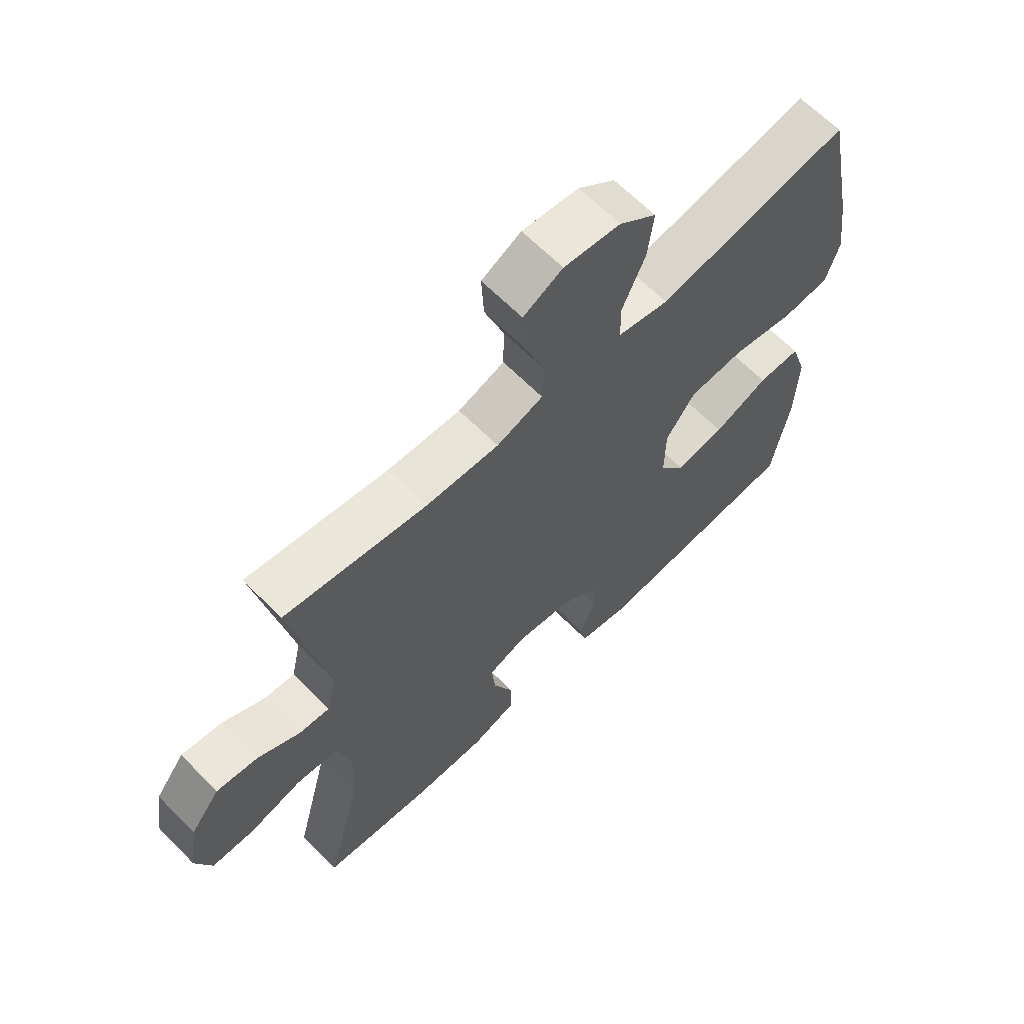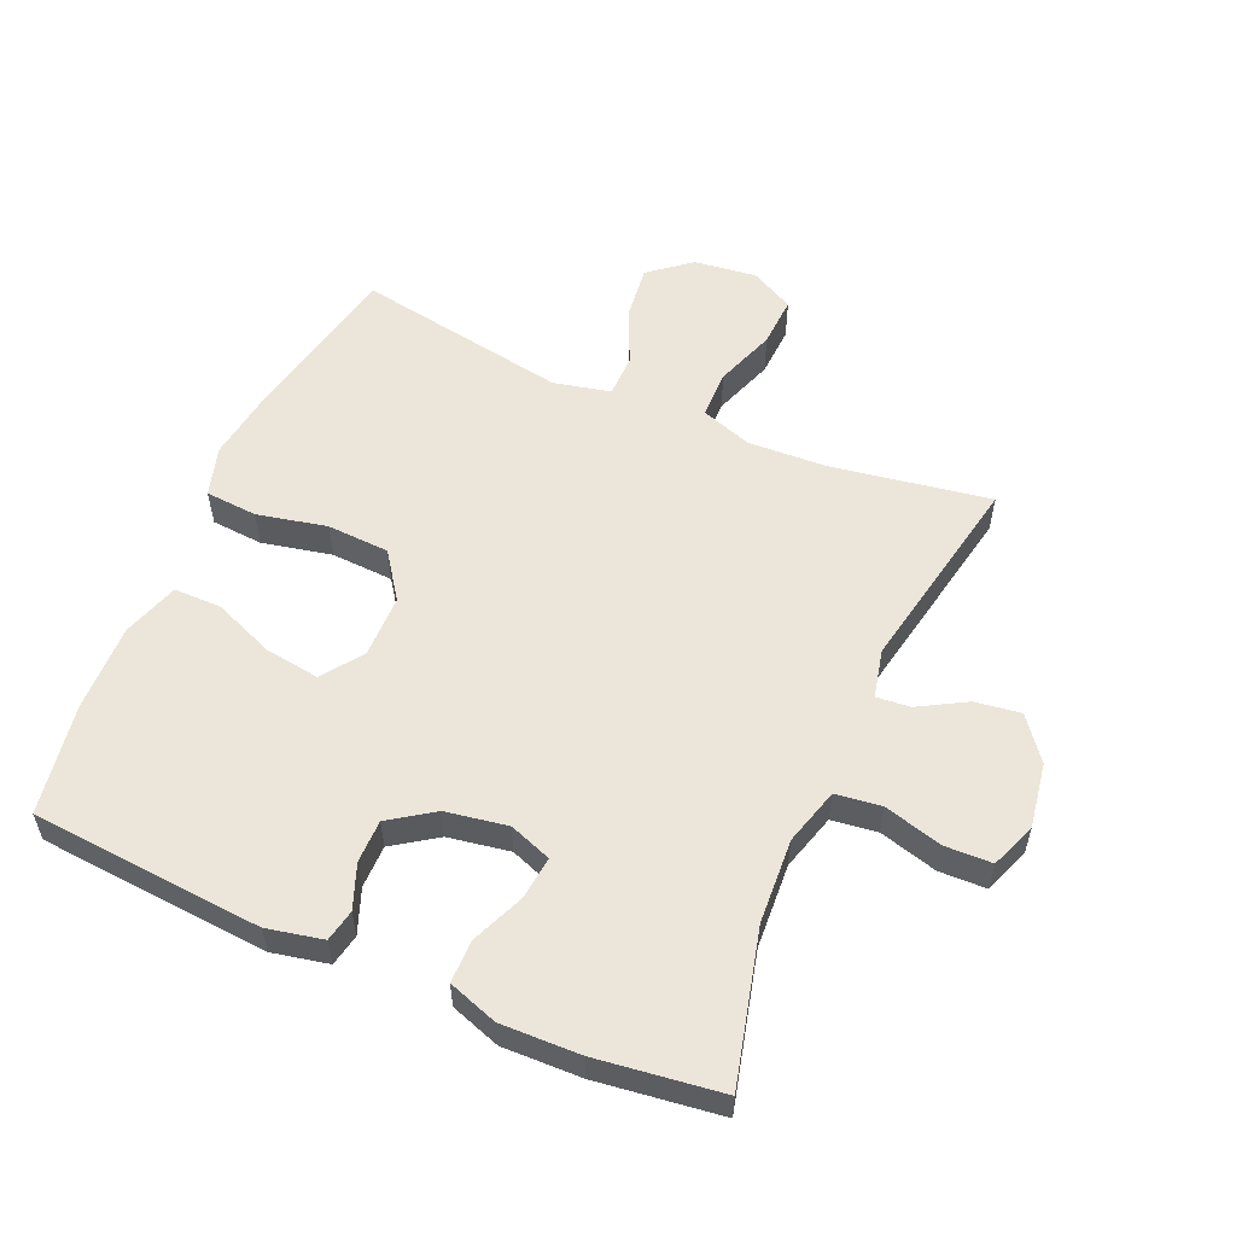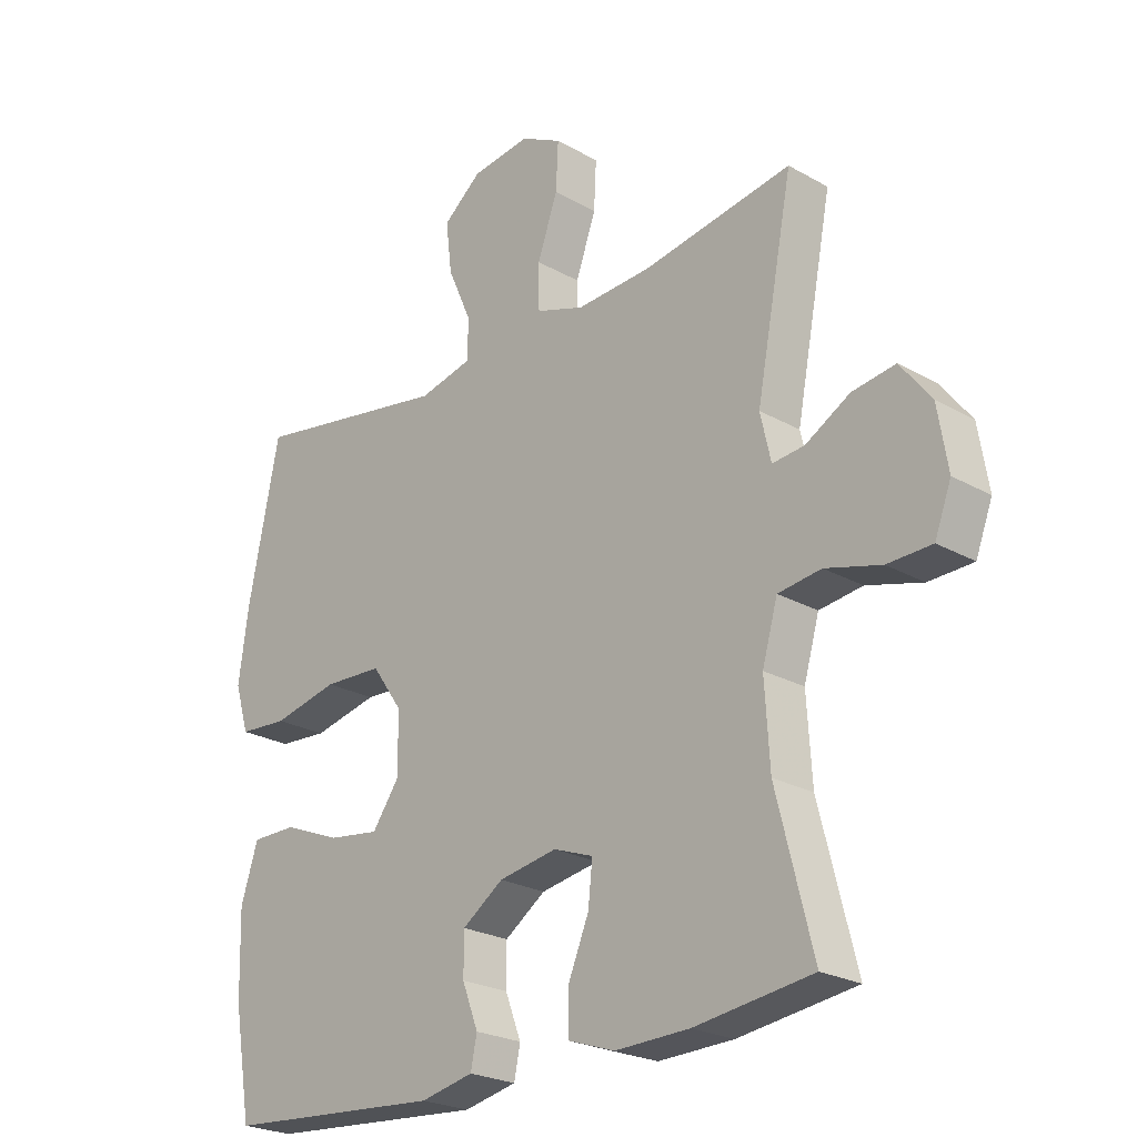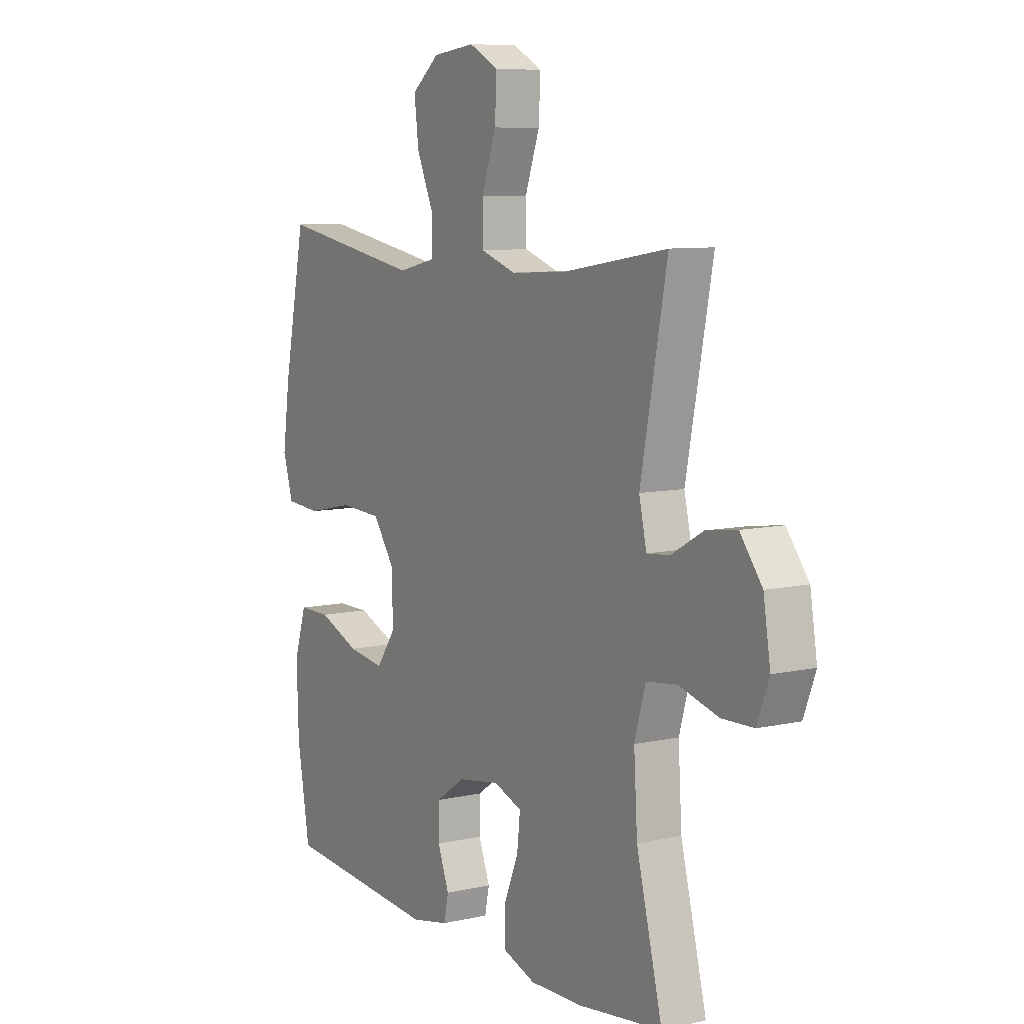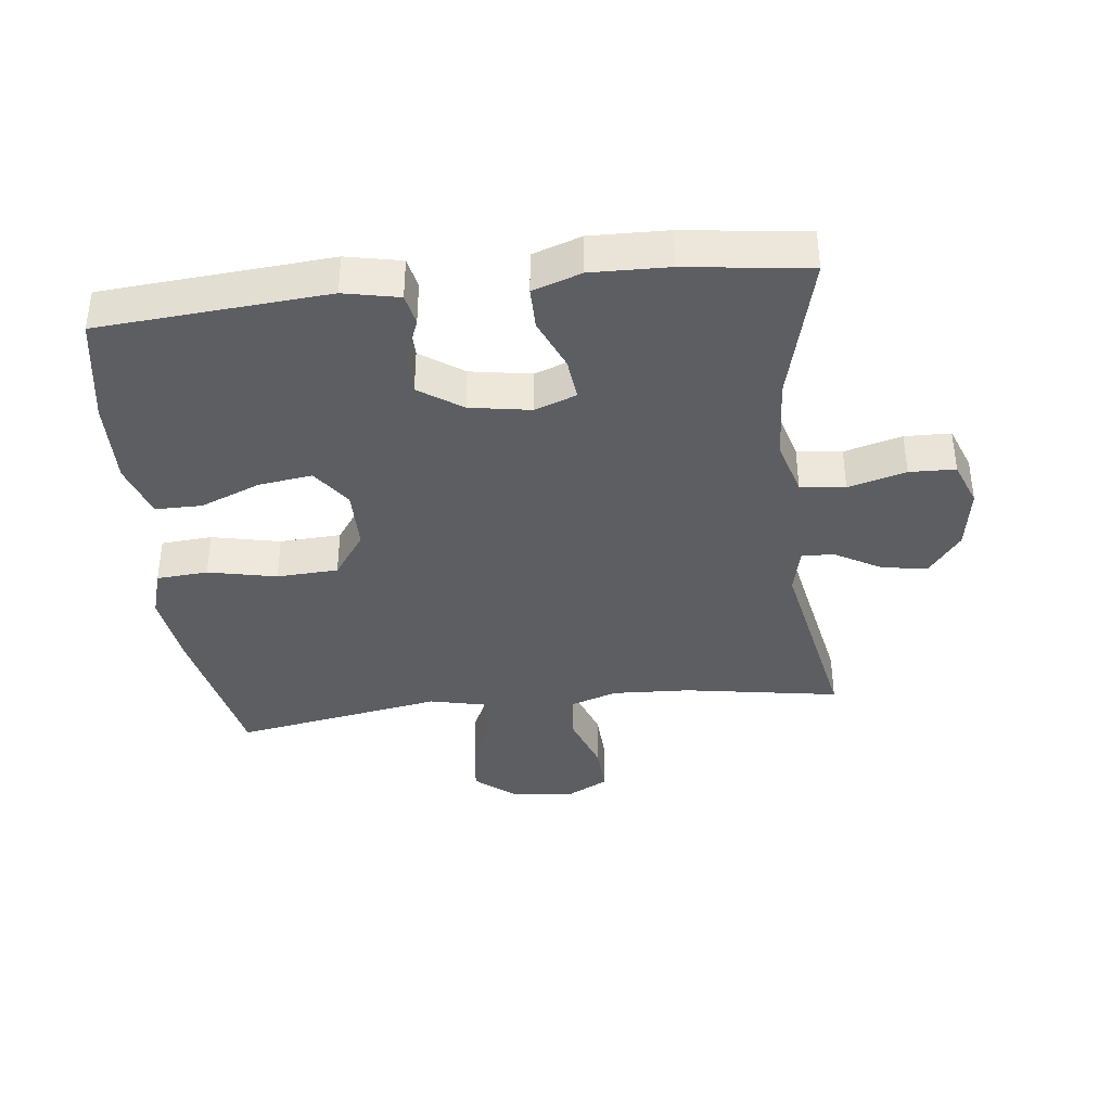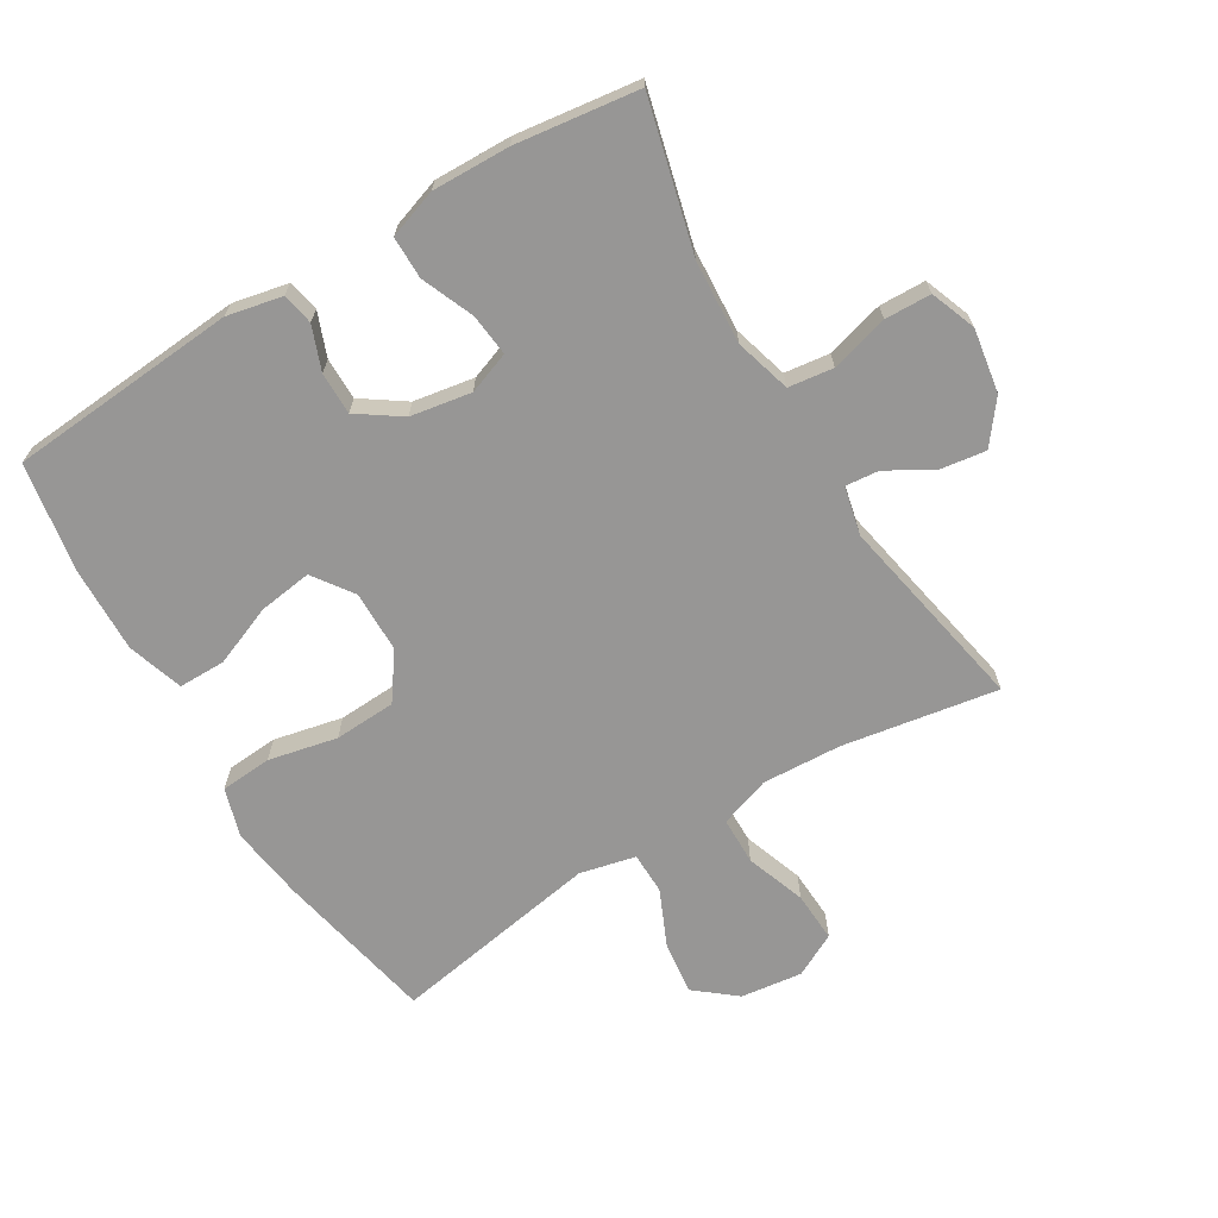
<metadata>
{"format":"obj","ext":"obj","renderer":"f3d","projection":"perspective","resolution":1024,"background":"white","views":[{"elev":64.6,"azim":-44.6,"up":"+Z"},{"elev":55.9,"azim":-156.5,"up":"+Y"},{"elev":-24.0,"azim":-133.2,"up":"+Z"},{"elev":8.5,"azim":-121.5,"up":"+Z"},{"elev":-38.1,"azim":-173.4,"up":"+Y"},{"elev":-67.9,"azim":-149.0,"up":"+Y"}]}
</metadata>
<code>
v -0.5 0.07 -0.5
v -0.441 0.07 -0.267
v -0.433 0.07 -0.137
v -0.458 0.07 -0.05
v -0.528 0.07 -0.041
v -0.618 0.07 -0.066
v -0.69 0.07 -0.064
v -0.717 0.07 0.007
v -0.701 0.07 0.106
v -0.651 0.07 0.171
v -0.581 0.07 0.161
v -0.509 0.07 0.12
v -0.457 0.07 0.115
v -0.44 0.07 0.19
v -0.5 0.07 0.5
v -0.258 0.07 0.46
v -0.135 0.07 0.454
v -0.056 0.07 0.481
v -0.055 0.07 0.555
v -0.088 0.07 0.648
v -0.092 0.07 0.726
v -0.025 0.07 0.761
v 0.071 0.07 0.749
v 0.134 0.07 0.698
v 0.124 0.07 0.616
v 0.085 0.07 0.528
v 0.086 0.07 0.463
v 0.173 0.07 0.443
v 0.5 0.07 0.5
v 0.551 0.07 0.25
v 0.567 0.07 0.134
v 0.544 0.07 0.058
v 0.464 0.07 0.052
v 0.357 0.07 0.075
v 0.261 0.07 0.07
v 0.211 0.07 -0.001
v 0.21 0.07 -0.097
v 0.254 0.07 -0.159
v 0.338 0.07 -0.147
v 0.432 0.07 -0.109
v 0.505 0.07 -0.109
v 0.533 0.07 -0.196
v 0.529 0.07 -0.331
v 0.5 0.07 -0.5
v 0.144 0.07 -0.528
v 0.058 0.07 -0.51
v 0.048 0.07 -0.461
v 0.074 0.07 -0.393
v 0.074 0.07 -0.327
v 0.007 0.07 -0.281
v -0.088 0.07 -0.265
v -0.153 0.07 -0.289
v -0.146 0.07 -0.355
v -0.112 0.07 -0.436
v -0.112 0.07 -0.502
v -0.188 0.07 -0.528
v -0.309 0.07 -0.525
v -0.5 0 -0.5
v -0.441 0 -0.267
v -0.433 0 -0.137
v -0.458 0 -0.05
v -0.528 0 -0.041
v -0.618 0 -0.066
v -0.69 0 -0.064
v -0.717 0 0.007
v -0.701 0 0.106
v -0.651 0 0.171
v -0.581 0 0.161
v -0.509 0 0.12
v -0.457 0 0.115
v -0.44 0 0.19
v -0.5 0 0.5
v -0.258 0 0.46
v -0.135 0 0.454
v -0.056 0 0.481
v -0.055 0 0.555
v -0.088 0 0.648
v -0.092 0 0.726
v -0.025 0 0.761
v 0.071 0 0.749
v 0.134 0 0.698
v 0.124 0 0.616
v 0.085 0 0.528
v 0.086 0 0.463
v 0.173 0 0.443
v 0.5 0 0.5
v 0.551 0 0.25
v 0.567 0 0.134
v 0.544 0 0.058
v 0.464 0 0.052
v 0.357 0 0.075
v 0.261 0 0.07
v 0.211 0 -0.001
v 0.21 0 -0.097
v 0.254 0 -0.159
v 0.338 0 -0.147
v 0.432 0 -0.109
v 0.505 0 -0.109
v 0.533 0 -0.196
v 0.529 0 -0.331
v 0.5 0 -0.5
v 0.144 0 -0.528
v 0.058 0 -0.51
v 0.048 0 -0.461
v 0.074 0 -0.393
v 0.074 0 -0.327
v 0.007 0 -0.281
v -0.088 0 -0.265
v -0.153 0 -0.289
v -0.146 0 -0.355
v -0.112 0 -0.436
v -0.112 0 -0.502
v -0.188 0 -0.528
v -0.309 0 -0.525
f 57 1 2
f 56 57 2
f 55 56 2
f 54 55 2
f 53 54 2
f 52 53 2 3
f 51 52 3 4
f 50 51 4
f 46 47 48
f 45 46 48
f 44 45 48
f 43 44 48
f 42 43 48
f 41 42 48
f 40 41 48
f 39 40 48
f 38 39 48 49
f 37 38 49 50
f 32 33 34
f 31 32 34
f 30 31 34
f 29 30 34
f 28 29 34
f 27 28 34 35
f 24 25 26
f 23 24 26
f 22 23 26
f 21 22 26
f 20 21 26
f 19 20 26
f 18 19 26 27
f 27 35 36
f 18 27 36
f 17 18 36
f 14 15 16
f 37 50 4
f 36 37 4
f 17 36 4
f 16 17 4
f 14 16 4
f 13 14 4
f 10 11 12
f 9 10 12
f 8 9 12
f 7 8 12
f 6 7 12
f 5 6 12
f 4 5 12 13
f 59 58 114
f 59 114 113
f 59 113 112
f 59 112 111
f 59 111 110
f 60 59 110 109
f 61 60 109 108
f 61 108 107
f 105 104 103
f 105 103 102
f 105 102 101
f 105 101 100
f 105 100 99
f 105 99 98
f 105 98 97
f 105 97 96
f 106 105 96 95
f 107 106 95 94
f 91 90 89
f 91 89 88
f 91 88 87
f 91 87 86
f 91 86 85
f 92 91 85 84
f 83 82 81
f 83 81 80
f 83 80 79
f 83 79 78
f 83 78 77
f 83 77 76
f 84 83 76 75
f 93 92 84
f 93 84 75
f 93 75 74
f 73 72 71
f 61 107 94
f 61 94 93
f 61 93 74
f 61 74 73
f 61 73 71
f 61 71 70
f 69 68 67
f 69 67 66
f 69 66 65
f 69 65 64
f 69 64 63
f 69 63 62
f 70 69 62 61
f 1 58 59 2
f 2 59 60 3
f 3 60 61 4
f 4 61 62 5
f 5 62 63 6
f 6 63 64 7
f 7 64 65 8
f 8 65 66 9
f 9 66 67 10
f 10 67 68 11
f 11 68 69 12
f 12 69 70 13
f 13 70 71 14
f 14 71 72 15
f 15 72 73 16
f 16 73 74 17
f 17 74 75 18
f 18 75 76 19
f 19 76 77 20
f 20 77 78 21
f 21 78 79 22
f 22 79 80 23
f 23 80 81 24
f 24 81 82 25
f 25 82 83 26
f 26 83 84 27
f 27 84 85 28
f 28 85 86 29
f 29 86 87 30
f 30 87 88 31
f 31 88 89 32
f 32 89 90 33
f 33 90 91 34
f 34 91 92 35
f 35 92 93 36
f 36 93 94 37
f 37 94 95 38
f 38 95 96 39
f 39 96 97 40
f 40 97 98 41
f 41 98 99 42
f 42 99 100 43
f 43 100 101 44
f 44 101 102 45
f 45 102 103 46
f 46 103 104 47
f 47 104 105 48
f 48 105 106 49
f 49 106 107 50
f 50 107 108 51
f 51 108 109 52
f 52 109 110 53
f 53 110 111 54
f 54 111 112 55
f 55 112 113 56
f 56 113 114 57
f 57 114 58 1

</code>
